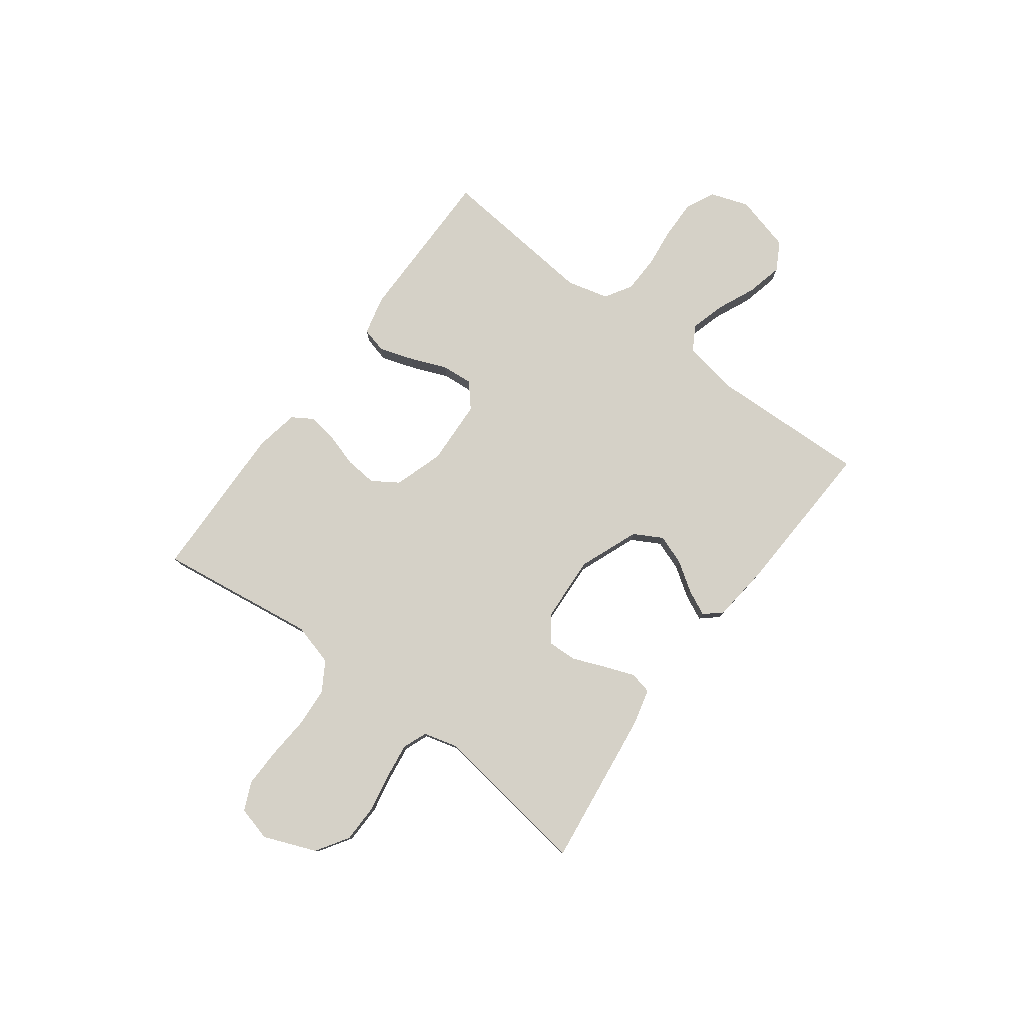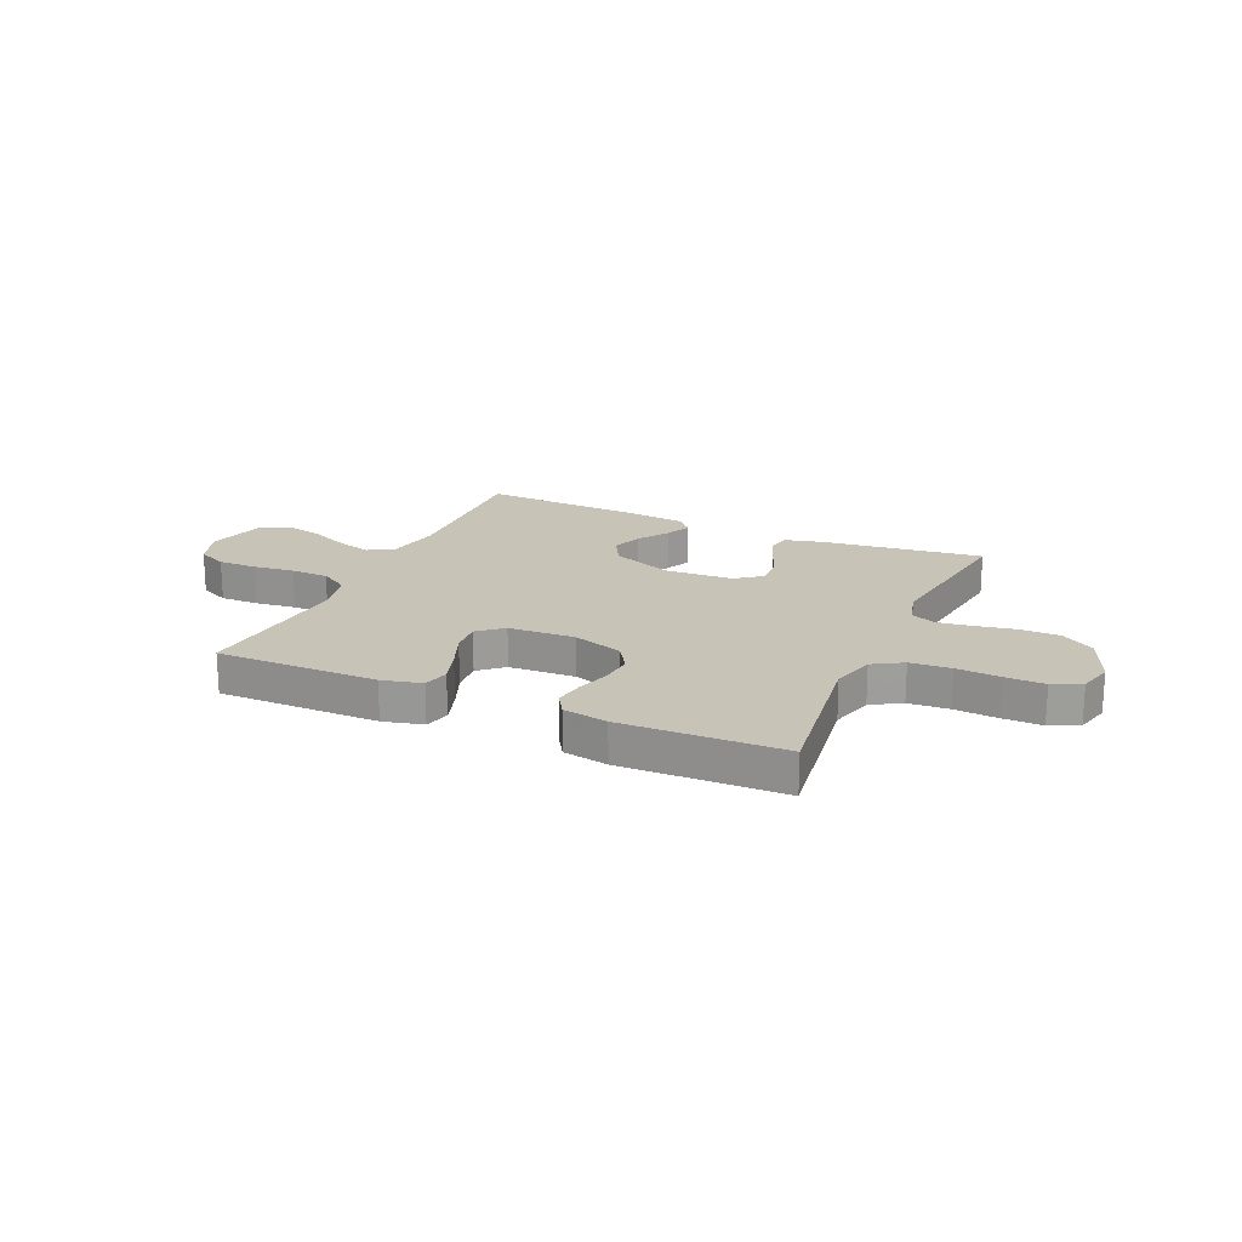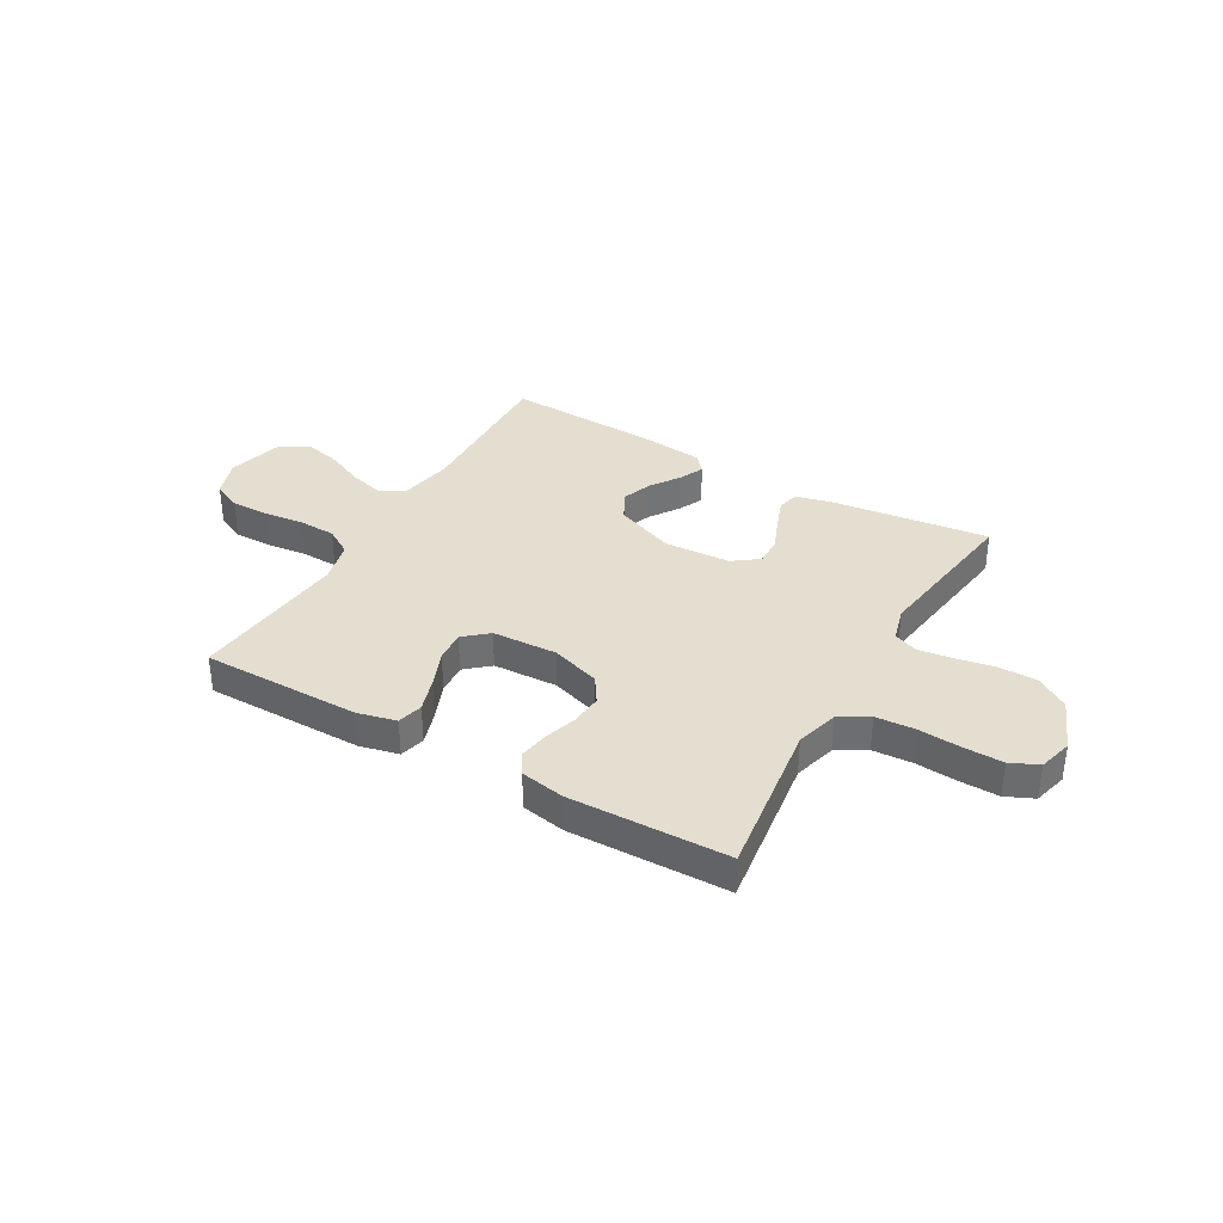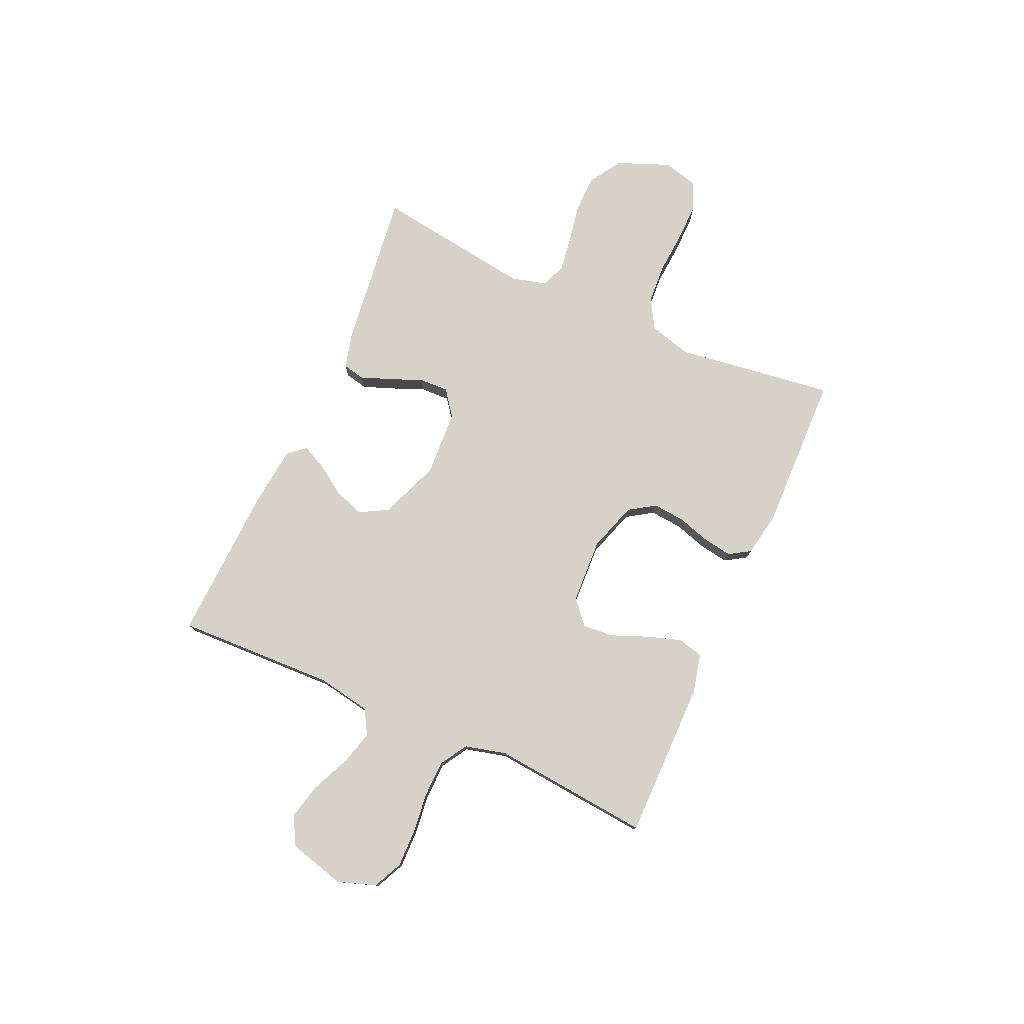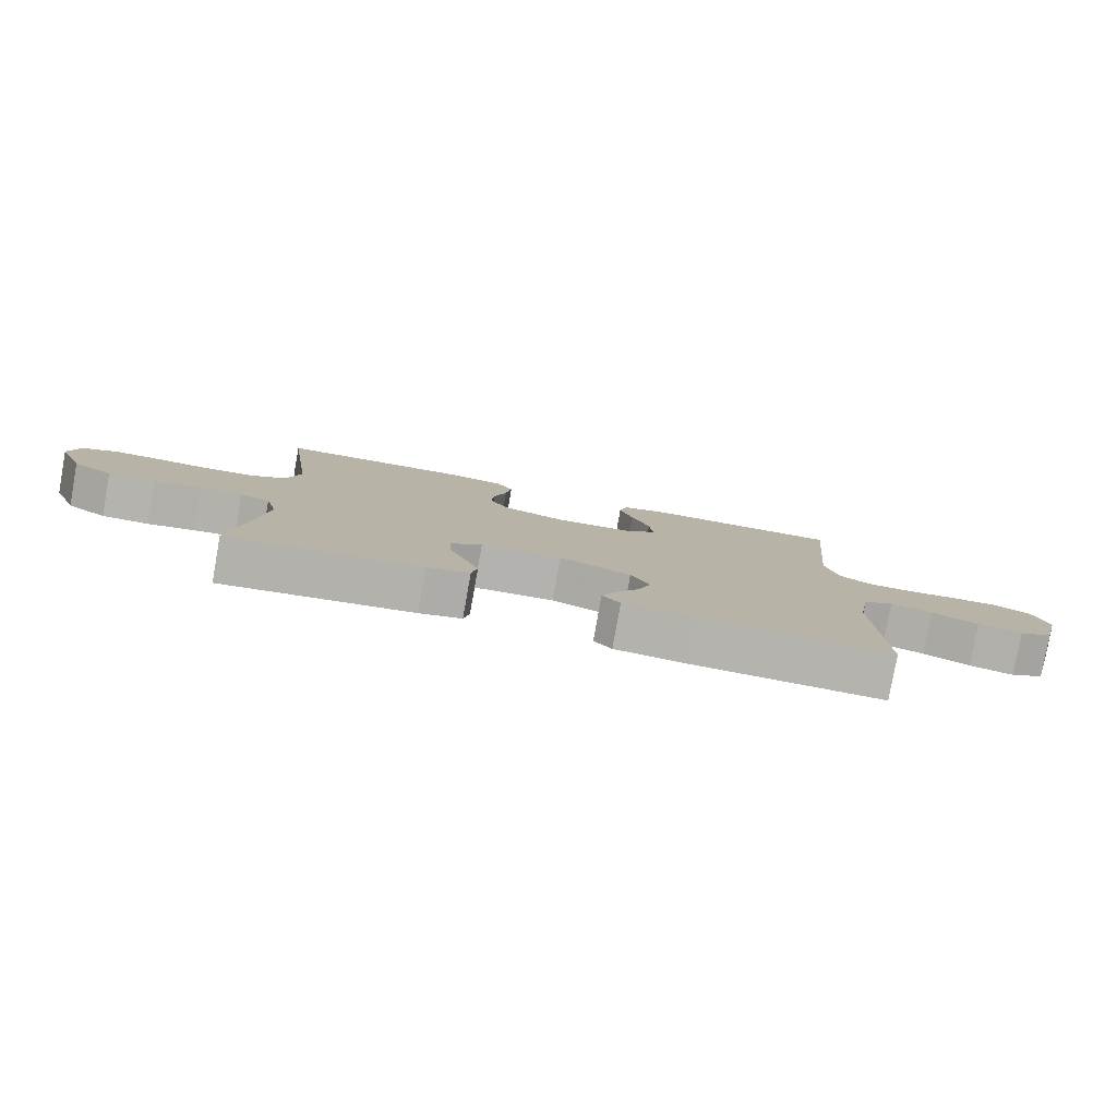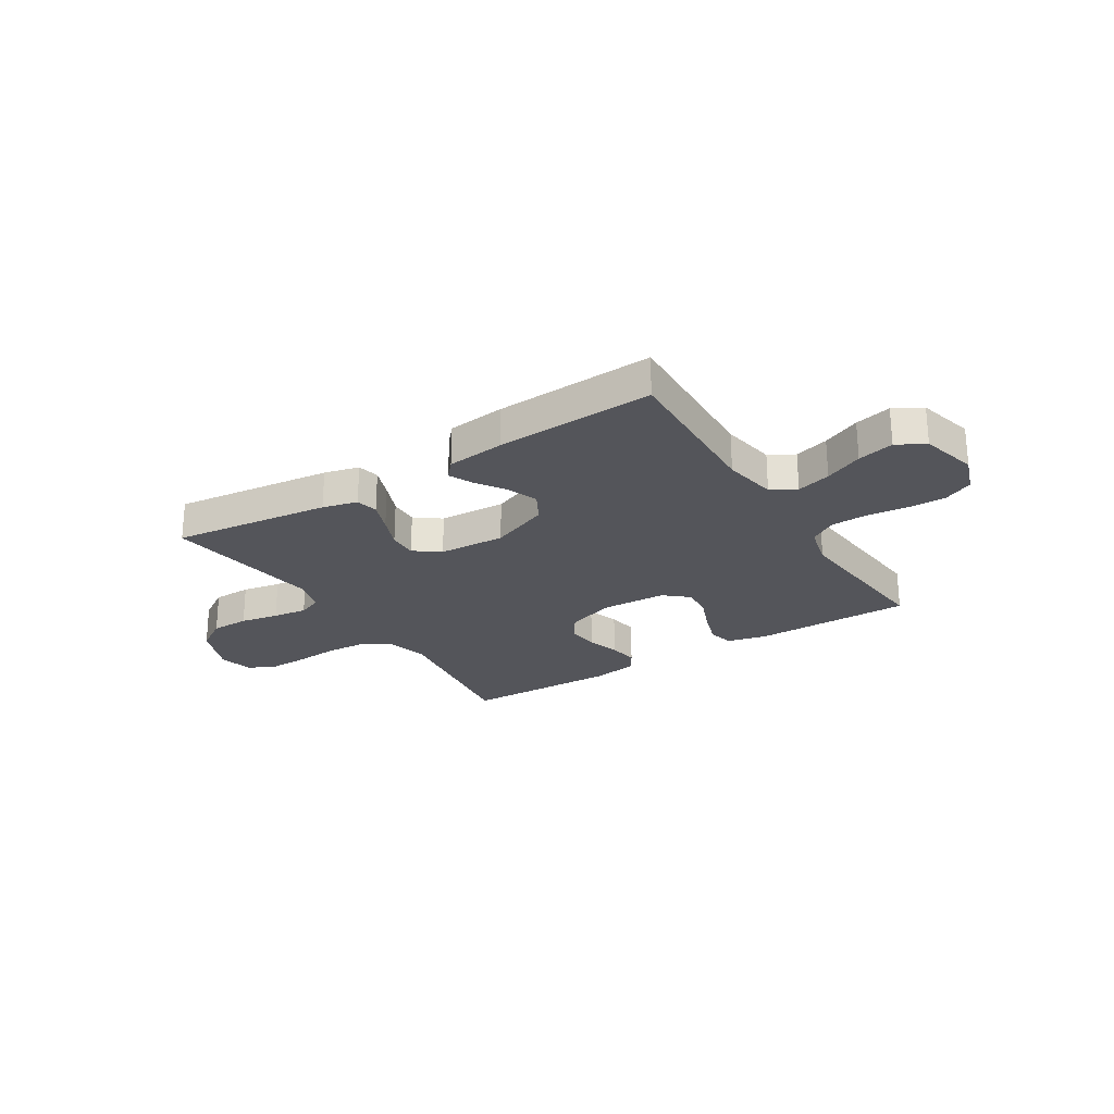
<metadata>
{"format":"obj","ext":"obj","renderer":"f3d","projection":"perspective","resolution":1024,"background":"white","views":[{"elev":79.0,"azim":126.8,"up":"+Y"},{"elev":19.7,"azim":24.0,"up":"+Y"},{"elev":35.7,"azim":30.0,"up":"+Y"},{"elev":77.6,"azim":-65.8,"up":"+Y"},{"elev":-79.9,"azim":169.9,"up":"+Z"},{"elev":-25.0,"azim":-147.8,"up":"+Y"}]}
</metadata>
<code>
v 0.5 0.07 -0.5
v 0.2 0.07 -0.462
v 0.134 0.07 -0.445
v 0.125 0.07 -0.403
v 0.147 0.07 -0.345
v 0.172 0.07 -0.284
v 0.174 0.07 -0.229
v 0.126 0.07 -0.193
v 0 0.07 -0.186
v -0.112 0.07 -0.23
v -0.142 0.07 -0.284
v -0.121 0.07 -0.341
v -0.084 0.07 -0.396
v -0.062 0.07 -0.443
v -0.09 0.07 -0.475
v -0.2 0.07 -0.487
v -0.5 0.07 -0.5
v -0.489 0.07 -0.2
v -0.507 0.07 -0.098
v -0.554 0.07 -0.071
v -0.619 0.07 -0.089
v -0.691 0.07 -0.121
v -0.76 0.07 -0.137
v -0.813 0.07 -0.107
v -0.841 0.07 0
v -0.816 0.07 0.072
v -0.761 0.07 0.098
v -0.689 0.07 0.097
v -0.613 0.07 0.088
v -0.543 0.07 0.09
v -0.492 0.07 0.121
v -0.472 0.07 0.2
v -0.5 0.07 0.5
v -0.2 0.07 0.499
v -0.126 0.07 0.481
v -0.114 0.07 0.433
v -0.135 0.07 0.369
v -0.163 0.07 0.3
v -0.168 0.07 0.241
v -0.123 0.07 0.202
v 0 0.07 0.196
v 0.093 0.07 0.226
v 0.125 0.07 0.275
v 0.12 0.07 0.335
v 0.101 0.07 0.397
v 0.092 0.07 0.453
v 0.117 0.07 0.493
v 0.2 0.07 0.508
v 0.5 0.07 0.5
v 0.458 0.07 0.2
v 0.48 0.07 0.12
v 0.535 0.07 0.087
v 0.61 0.07 0.082
v 0.691 0.07 0.088
v 0.764 0.07 0.089
v 0.817 0.07 0.065
v 0.834 0.07 0
v 0.794 0.07 -0.099
v 0.733 0.07 -0.138
v 0.66 0.07 -0.139
v 0.587 0.07 -0.125
v 0.522 0.07 -0.116
v 0.476 0.07 -0.134
v 0.458 0.07 -0.2
v 0.5 0 -0.5
v 0.2 0 -0.462
v 0.134 0 -0.445
v 0.125 0 -0.403
v 0.147 0 -0.345
v 0.172 0 -0.284
v 0.174 0 -0.229
v 0.126 0 -0.193
v 0 0 -0.186
v -0.112 0 -0.23
v -0.142 0 -0.284
v -0.121 0 -0.341
v -0.084 0 -0.396
v -0.062 0 -0.443
v -0.09 0 -0.475
v -0.2 0 -0.487
v -0.5 0 -0.5
v -0.489 0 -0.2
v -0.507 0 -0.098
v -0.554 0 -0.071
v -0.619 0 -0.089
v -0.691 0 -0.121
v -0.76 0 -0.137
v -0.813 0 -0.107
v -0.841 0 0
v -0.816 0 0.072
v -0.761 0 0.098
v -0.689 0 0.097
v -0.613 0 0.088
v -0.543 0 0.09
v -0.492 0 0.121
v -0.472 0 0.2
v -0.5 0 0.5
v -0.2 0 0.499
v -0.126 0 0.481
v -0.114 0 0.433
v -0.135 0 0.369
v -0.163 0 0.3
v -0.168 0 0.241
v -0.123 0 0.202
v 0 0 0.196
v 0.093 0 0.226
v 0.125 0 0.275
v 0.12 0 0.335
v 0.101 0 0.397
v 0.092 0 0.453
v 0.117 0 0.493
v 0.2 0 0.508
v 0.5 0 0.5
v 0.458 0 0.2
v 0.48 0 0.12
v 0.535 0 0.087
v 0.61 0 0.082
v 0.691 0 0.088
v 0.764 0 0.089
v 0.817 0 0.065
v 0.834 0 0
v 0.794 0 -0.099
v 0.733 0 -0.138
v 0.66 0 -0.139
v 0.587 0 -0.125
v 0.522 0 -0.116
v 0.476 0 -0.134
v 0.458 0 -0.2
f 58 59 60 61
f 58 61 62
f 57 58 62
f 56 57 62
f 53 54 55 56
f 52 53 56 62
f 51 52 62 63
f 47 48 49 50
f 44 45 46 47
f 43 44 47 50
f 42 43 50 51
f 35 36 37 38
f 33 34 35 38
f 32 33 38 39
f 31 32 39 40
f 26 27 28 29
f 26 29 30
f 25 26 30
f 24 25 30
f 21 22 23 24
f 20 21 24 30
f 19 20 30 31
f 15 16 17 18
f 12 13 14 15
f 11 12 15 18
f 10 11 18 19
f 3 4 5 6
f 1 2 3 6
f 64 1 6 7
f 63 64 7 8
f 41 42 51 63
f 41 63 8 9
f 19 31 40 41
f 9 10 19 41
f 125 124 123 122
f 126 125 122
f 126 122 121
f 126 121 120
f 120 119 118 117
f 126 120 117 116
f 127 126 116 115
f 114 113 112 111
f 111 110 109 108
f 114 111 108 107
f 115 114 107 106
f 102 101 100 99
f 102 99 98 97
f 103 102 97 96
f 104 103 96 95
f 93 92 91 90
f 94 93 90
f 94 90 89
f 94 89 88
f 88 87 86 85
f 94 88 85 84
f 95 94 84 83
f 82 81 80 79
f 79 78 77 76
f 82 79 76 75
f 83 82 75 74
f 70 69 68 67
f 70 67 66 65
f 71 70 65 128
f 72 71 128 127
f 127 115 106 105
f 73 72 127 105
f 105 104 95 83
f 105 83 74 73
f 1 65 66 2
f 2 66 67 3
f 3 67 68 4
f 4 68 69 5
f 5 69 70 6
f 6 70 71 7
f 7 71 72 8
f 8 72 73 9
f 9 73 74 10
f 10 74 75 11
f 11 75 76 12
f 12 76 77 13
f 13 77 78 14
f 14 78 79 15
f 15 79 80 16
f 16 80 81 17
f 17 81 82 18
f 18 82 83 19
f 19 83 84 20
f 20 84 85 21
f 21 85 86 22
f 22 86 87 23
f 23 87 88 24
f 24 88 89 25
f 25 89 90 26
f 26 90 91 27
f 27 91 92 28
f 28 92 93 29
f 29 93 94 30
f 30 94 95 31
f 31 95 96 32
f 32 96 97 33
f 33 97 98 34
f 34 98 99 35
f 35 99 100 36
f 36 100 101 37
f 37 101 102 38
f 38 102 103 39
f 39 103 104 40
f 40 104 105 41
f 41 105 106 42
f 42 106 107 43
f 43 107 108 44
f 44 108 109 45
f 45 109 110 46
f 46 110 111 47
f 47 111 112 48
f 48 112 113 49
f 49 113 114 50
f 50 114 115 51
f 51 115 116 52
f 52 116 117 53
f 53 117 118 54
f 54 118 119 55
f 55 119 120 56
f 56 120 121 57
f 57 121 122 58
f 58 122 123 59
f 59 123 124 60
f 60 124 125 61
f 61 125 126 62
f 62 126 127 63
f 63 127 128 64
f 64 128 65 1

</code>
